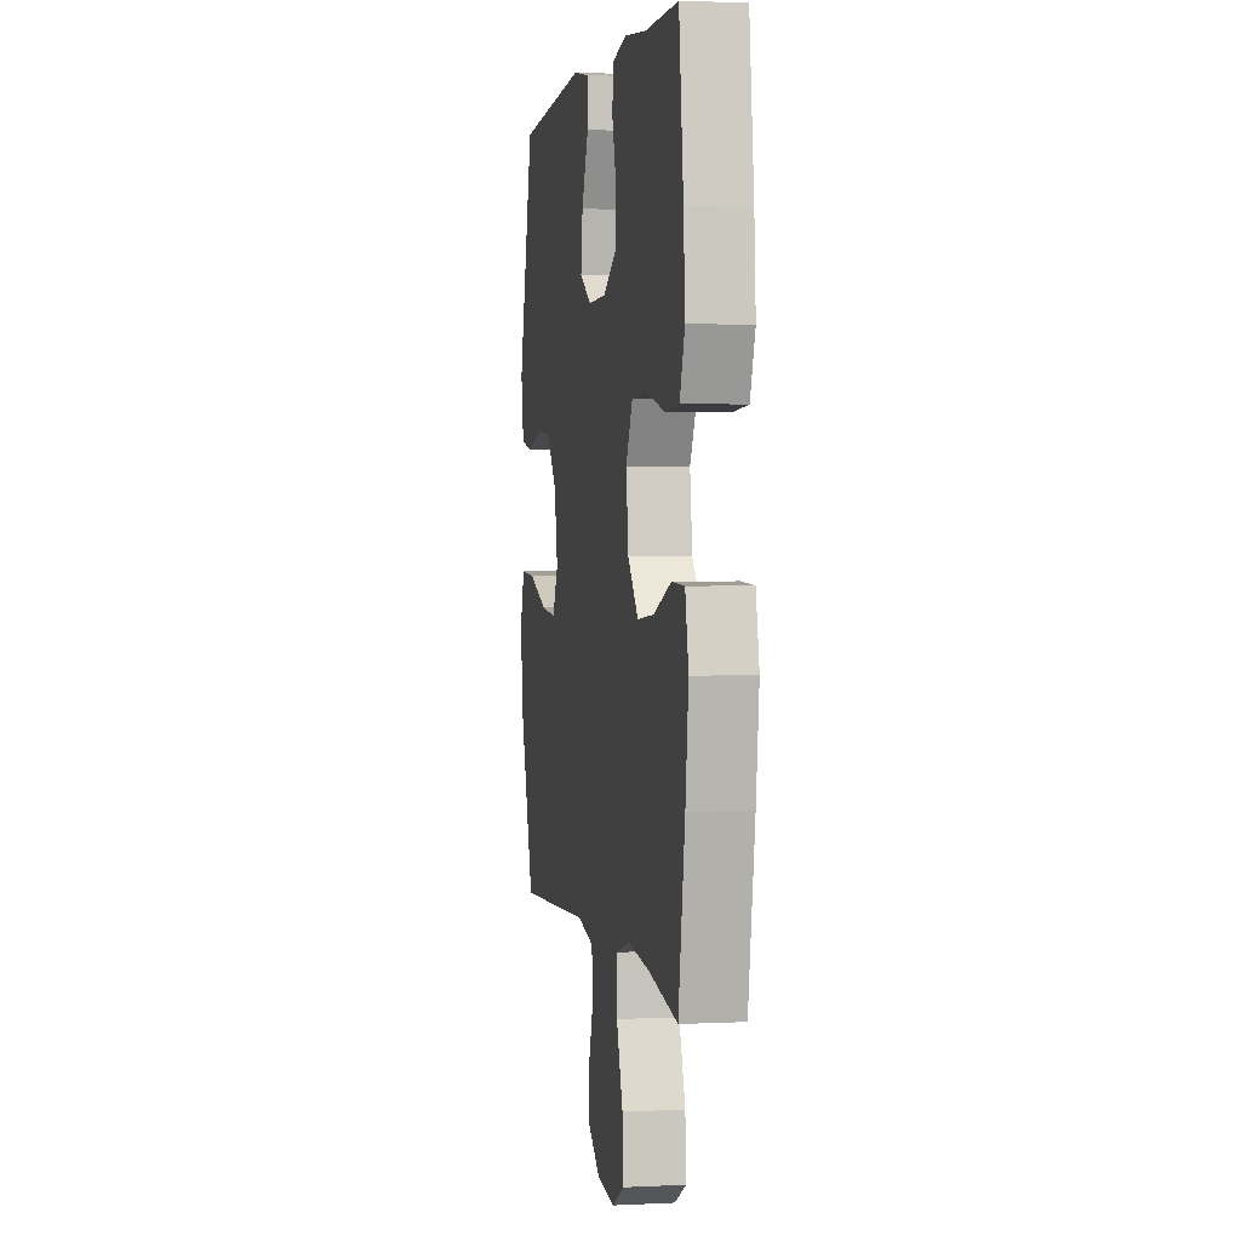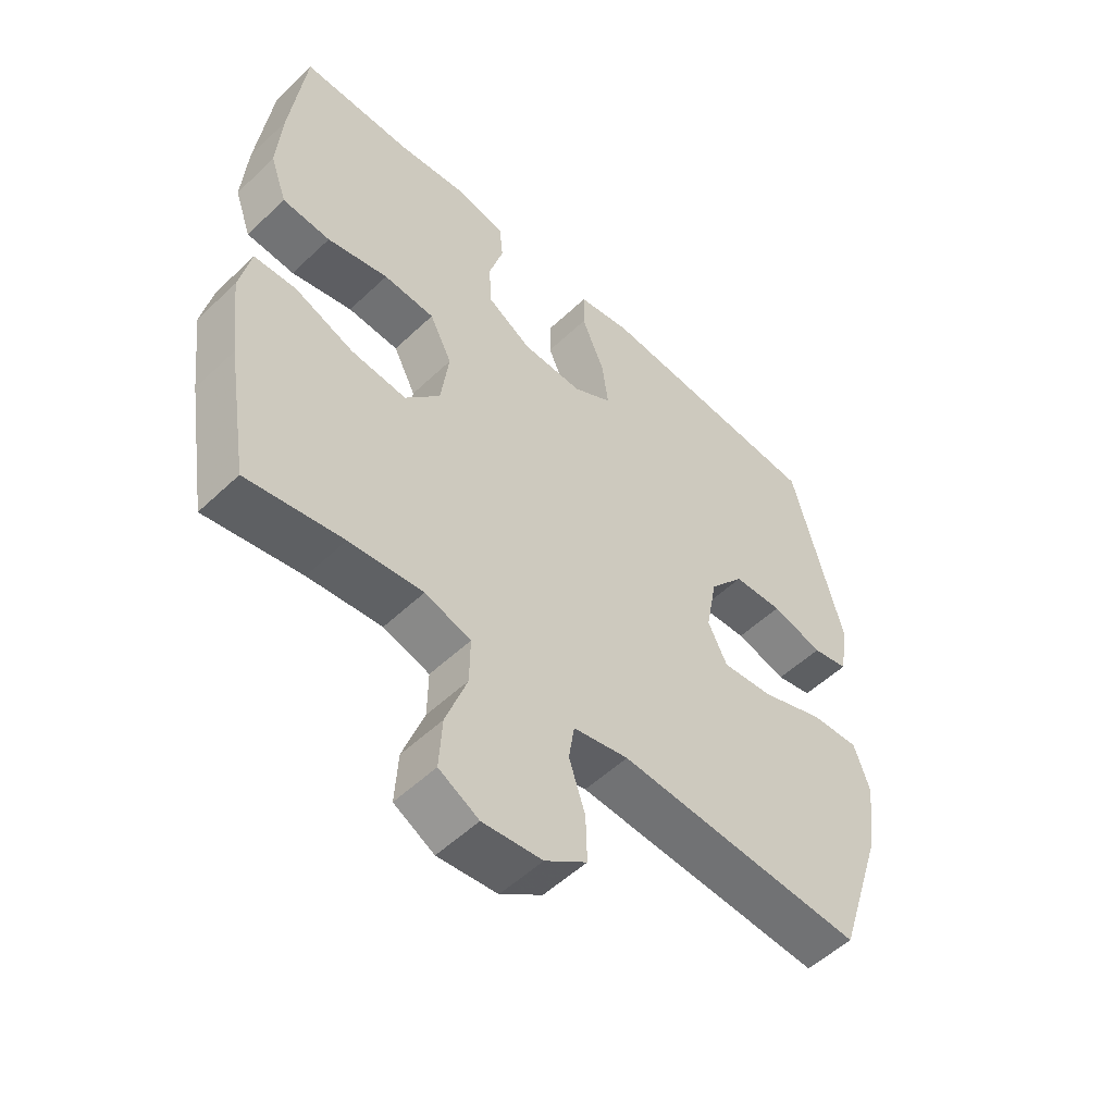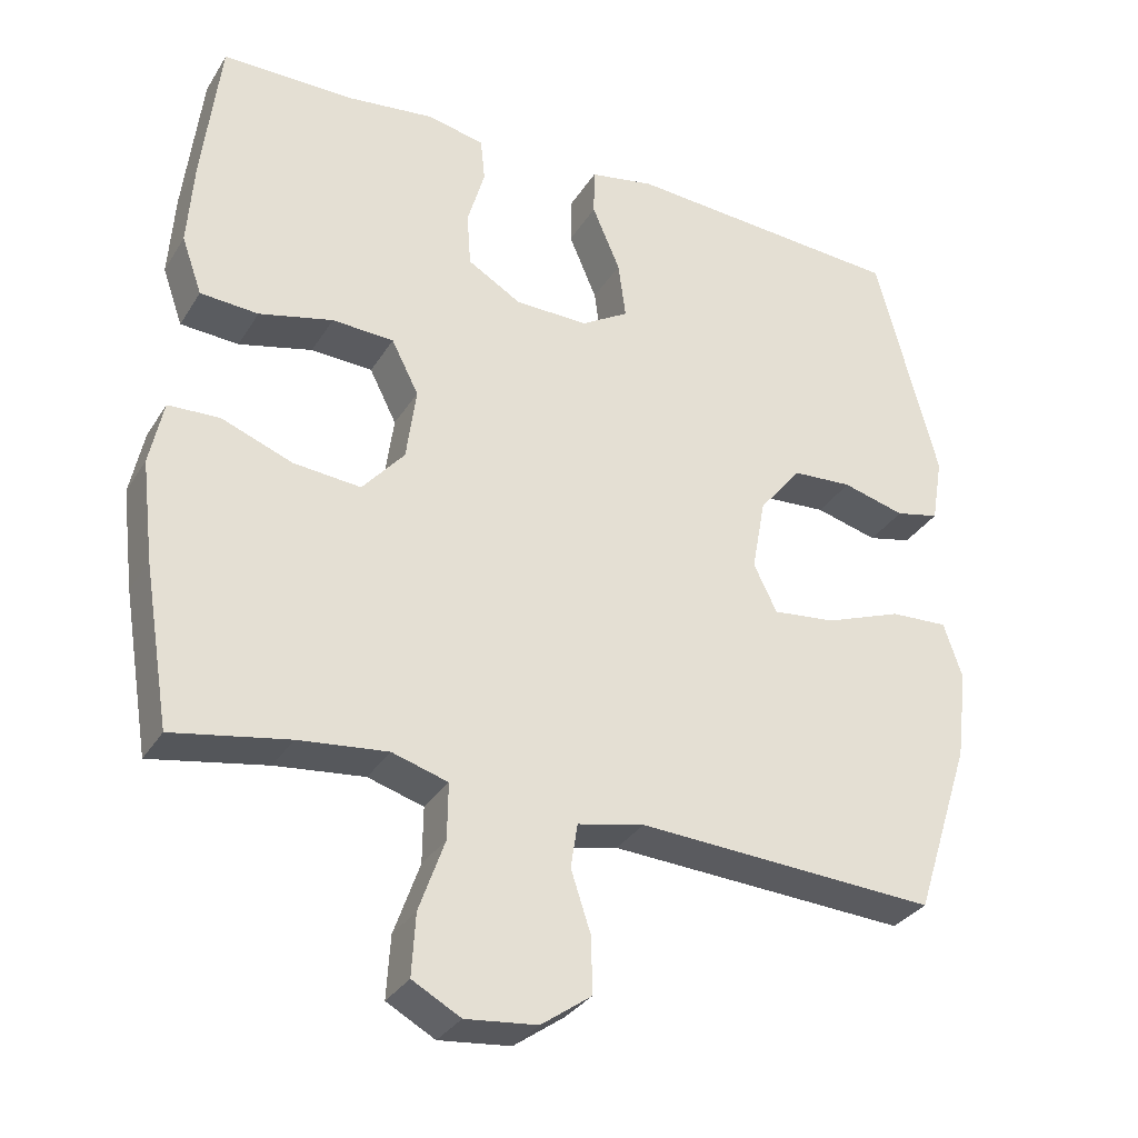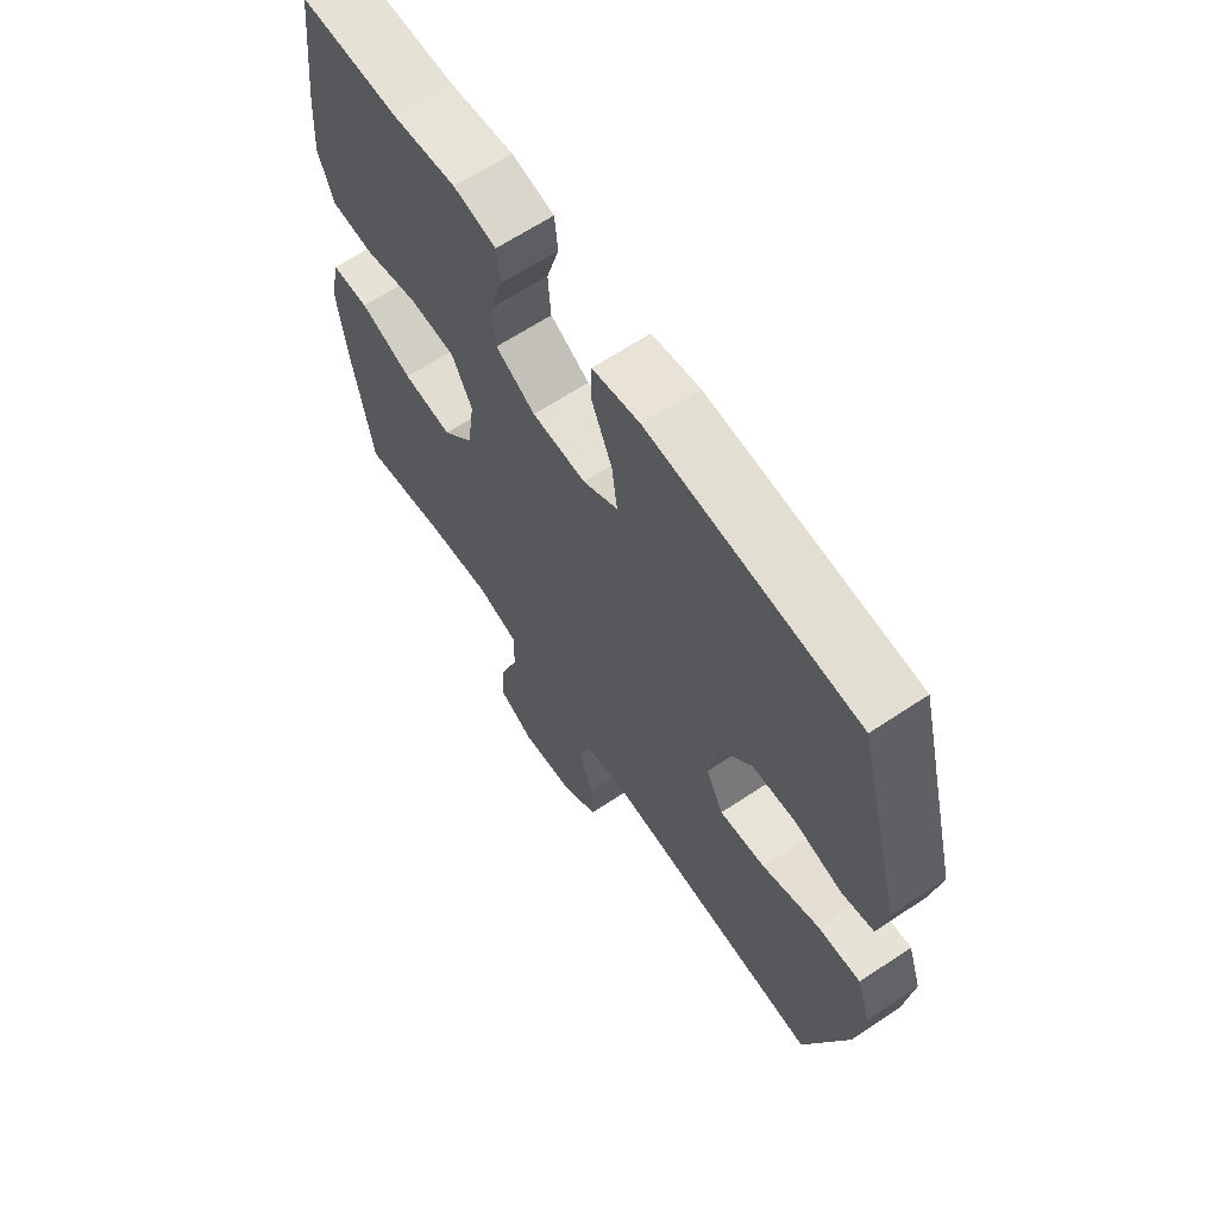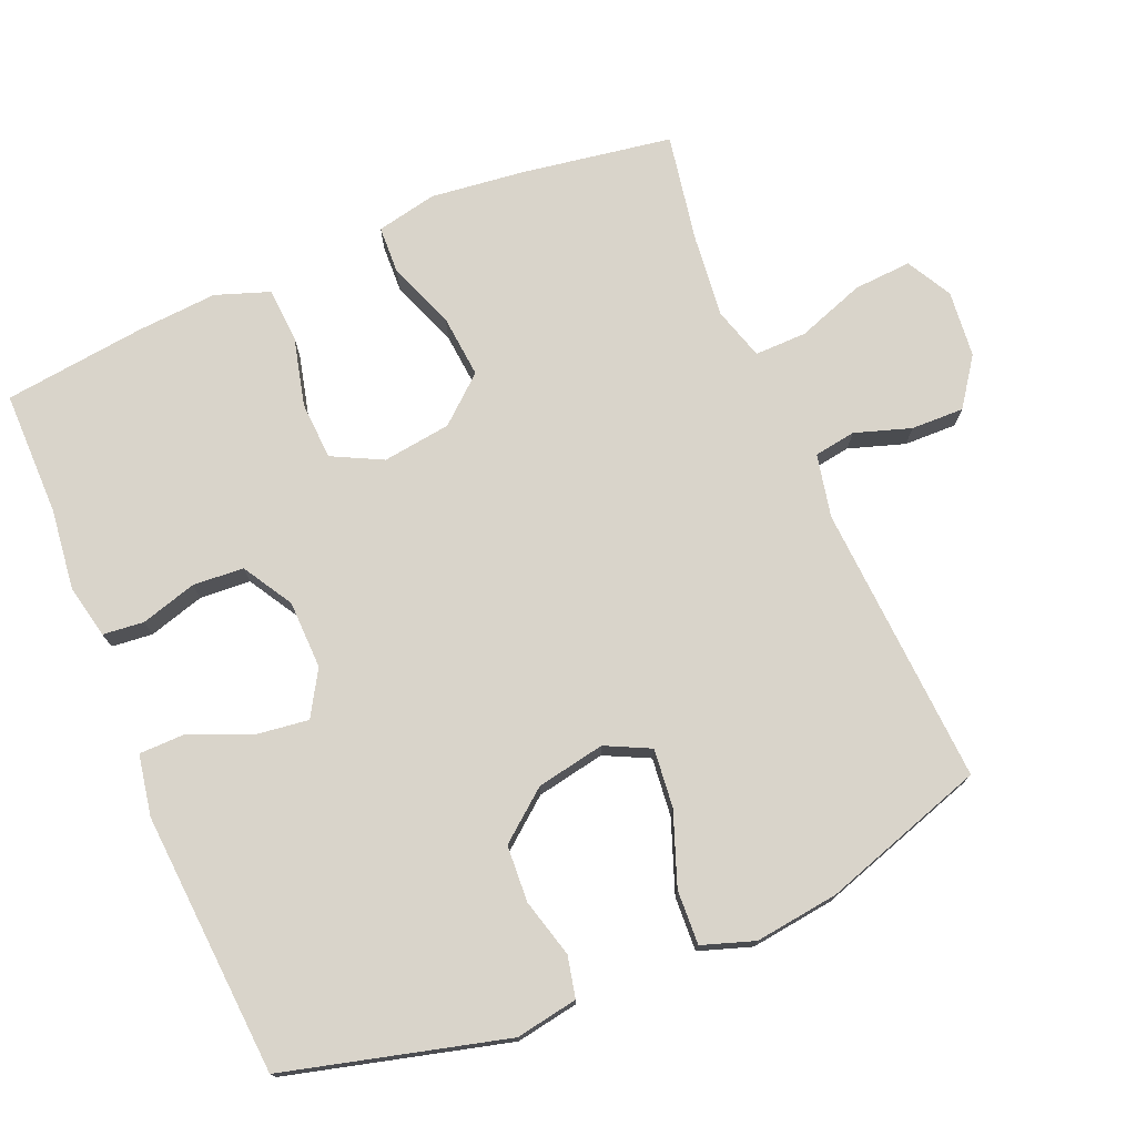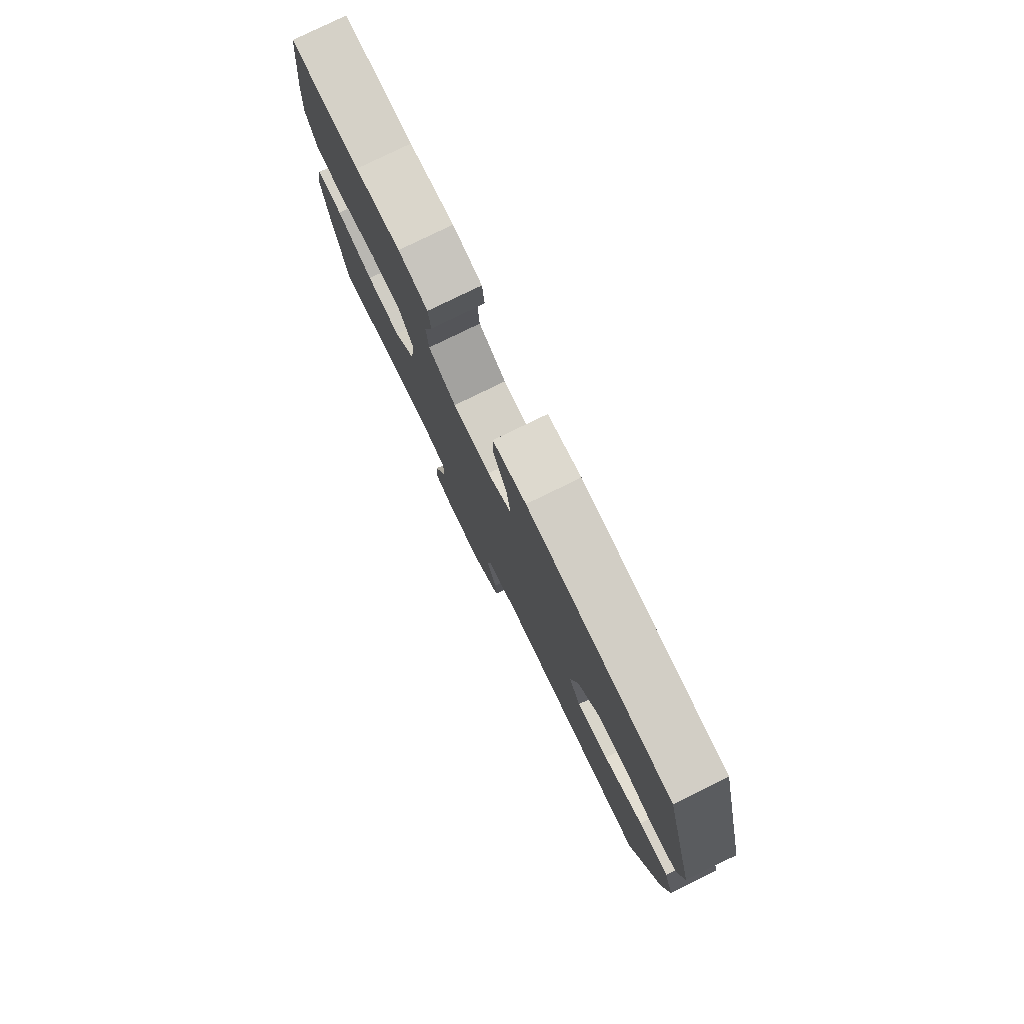
<metadata>
{"format":"obj","ext":"obj","renderer":"f3d","projection":"perspective","resolution":1024,"background":"white","views":[{"elev":2.1,"azim":-100.1,"up":"+Z"},{"elev":-53.5,"azim":-44.8,"up":"+Z"},{"elev":-32.0,"azim":-26.9,"up":"+Z"},{"elev":64.8,"azim":56.2,"up":"+Z"},{"elev":74.8,"azim":67.0,"up":"+Y"},{"elev":79.4,"azim":64.0,"up":"+Z"}]}
</metadata>
<code>
v 0.5 0.07 0.5
v 0.582 0.07 0.188
v 0.567 0.07 0.1
v 0.509 0.07 0.087
v 0.426 0.07 0.109
v 0.346 0.07 0.104
v 0.29 0.07 0.034
v 0.272 0.07 -0.063
v 0.303 0.07 -0.126
v 0.386 0.07 -0.117
v 0.488 0.07 -0.079
v 0.565 0.07 -0.075
v 0.59 0.07 -0.149
v 0.575 0.07 -0.268
v 0.5 0.07 -0.5
v 0.102 0.07 -0.478
v 0.013 0.07 -0.497
v 0.004 0.07 -0.556
v 0.03 0.07 -0.635
v 0.032 0.07 -0.71
v -0.035 0.07 -0.758
v -0.13 0.07 -0.768
v -0.194 0.07 -0.733
v -0.189 0.07 -0.651
v -0.155 0.07 -0.555
v -0.154 0.07 -0.481
v -0.228 0.07 -0.459
v -0.346 0.07 -0.472
v -0.5 0.07 -0.5
v -0.535 0.07 -0.287
v -0.551 0.07 -0.154
v -0.533 0.07 -0.068
v -0.465 0.07 -0.065
v -0.37 0.07 -0.101
v -0.281 0.07 -0.109
v -0.225 0.07 -0.044
v -0.212 0.07 0.053
v -0.248 0.07 0.124
v -0.33 0.07 0.128
v -0.428 0.07 0.104
v -0.505 0.07 0.109
v -0.532 0.07 0.185
v -0.524 0.07 0.299
v -0.5 0.07 0.5
v -0.323 0.07 0.5
v -0.208 0.07 0.514
v -0.132 0.07 0.498
v -0.126 0.07 0.44
v -0.149 0.07 0.361
v -0.144 0.07 0.289
v -0.073 0.07 0.247
v 0.024 0.07 0.245
v 0.087 0.07 0.283
v 0.077 0.07 0.359
v 0.04 0.07 0.446
v 0.041 0.07 0.509
v 0.127 0.07 0.525
v 0.5 0 0.5
v 0.582 0 0.188
v 0.567 0 0.1
v 0.509 0 0.087
v 0.426 0 0.109
v 0.346 0 0.104
v 0.29 0 0.034
v 0.272 0 -0.063
v 0.303 0 -0.126
v 0.386 0 -0.117
v 0.488 0 -0.079
v 0.565 0 -0.075
v 0.59 0 -0.149
v 0.575 0 -0.268
v 0.5 0 -0.5
v 0.102 0 -0.478
v 0.013 0 -0.497
v 0.004 0 -0.556
v 0.03 0 -0.635
v 0.032 0 -0.71
v -0.035 0 -0.758
v -0.13 0 -0.768
v -0.194 0 -0.733
v -0.189 0 -0.651
v -0.155 0 -0.555
v -0.154 0 -0.481
v -0.228 0 -0.459
v -0.346 0 -0.472
v -0.5 0 -0.5
v -0.535 0 -0.287
v -0.551 0 -0.154
v -0.533 0 -0.068
v -0.465 0 -0.065
v -0.37 0 -0.101
v -0.281 0 -0.109
v -0.225 0 -0.044
v -0.212 0 0.053
v -0.248 0 0.124
v -0.33 0 0.128
v -0.428 0 0.104
v -0.505 0 0.109
v -0.532 0 0.185
v -0.524 0 0.299
v -0.5 0 0.5
v -0.323 0 0.5
v -0.208 0 0.514
v -0.132 0 0.498
v -0.126 0 0.44
v -0.149 0 0.361
v -0.144 0 0.289
v -0.073 0 0.247
v 0.024 0 0.245
v 0.087 0 0.283
v 0.077 0 0.359
v 0.04 0 0.446
v 0.041 0 0.509
v 0.127 0 0.525
f 3 4 5
f 2 3 5
f 1 2 5
f 57 1 5
f 56 57 5
f 55 56 5
f 54 55 5
f 53 54 5 6
f 52 53 6 7
f 51 52 7 8
f 50 51 8 9
f 47 48 49
f 46 47 49
f 45 46 49
f 45 49 50
f 44 45 50
f 43 44 50
f 42 43 50
f 41 42 50
f 40 41 50
f 39 40 50
f 38 39 50
f 37 38 50 9
f 32 33 34
f 31 32 34
f 30 31 34
f 29 30 34
f 28 29 34
f 27 28 34 35
f 26 27 35 36
f 23 24 25
f 22 23 25
f 21 22 25
f 20 21 25
f 19 20 25
f 18 19 25
f 17 18 25 26
f 36 37 9
f 26 36 9
f 17 26 9
f 16 17 9
f 14 15 16
f 13 14 16
f 12 13 16
f 11 12 16
f 10 11 16
f 9 10 16
f 62 61 60
f 62 60 59
f 62 59 58
f 62 58 114
f 62 114 113
f 62 113 112
f 62 112 111
f 63 62 111 110
f 64 63 110 109
f 65 64 109 108
f 66 65 108 107
f 106 105 104
f 106 104 103
f 106 103 102
f 107 106 102
f 107 102 101
f 107 101 100
f 107 100 99
f 107 99 98
f 107 98 97
f 107 97 96
f 107 96 95
f 66 107 95 94
f 91 90 89
f 91 89 88
f 91 88 87
f 91 87 86
f 91 86 85
f 92 91 85 84
f 93 92 84 83
f 82 81 80
f 82 80 79
f 82 79 78
f 82 78 77
f 82 77 76
f 82 76 75
f 83 82 75 74
f 66 94 93
f 66 93 83
f 66 83 74
f 66 74 73
f 73 72 71
f 73 71 70
f 73 70 69
f 73 69 68
f 73 68 67
f 73 67 66
f 1 58 59 2
f 2 59 60 3
f 3 60 61 4
f 4 61 62 5
f 5 62 63 6
f 6 63 64 7
f 7 64 65 8
f 8 65 66 9
f 9 66 67 10
f 10 67 68 11
f 11 68 69 12
f 12 69 70 13
f 13 70 71 14
f 14 71 72 15
f 15 72 73 16
f 16 73 74 17
f 17 74 75 18
f 18 75 76 19
f 19 76 77 20
f 20 77 78 21
f 21 78 79 22
f 22 79 80 23
f 23 80 81 24
f 24 81 82 25
f 25 82 83 26
f 26 83 84 27
f 27 84 85 28
f 28 85 86 29
f 29 86 87 30
f 30 87 88 31
f 31 88 89 32
f 32 89 90 33
f 33 90 91 34
f 34 91 92 35
f 35 92 93 36
f 36 93 94 37
f 37 94 95 38
f 38 95 96 39
f 39 96 97 40
f 40 97 98 41
f 41 98 99 42
f 42 99 100 43
f 43 100 101 44
f 44 101 102 45
f 45 102 103 46
f 46 103 104 47
f 47 104 105 48
f 48 105 106 49
f 49 106 107 50
f 50 107 108 51
f 51 108 109 52
f 52 109 110 53
f 53 110 111 54
f 54 111 112 55
f 55 112 113 56
f 56 113 114 57
f 57 114 58 1

</code>
